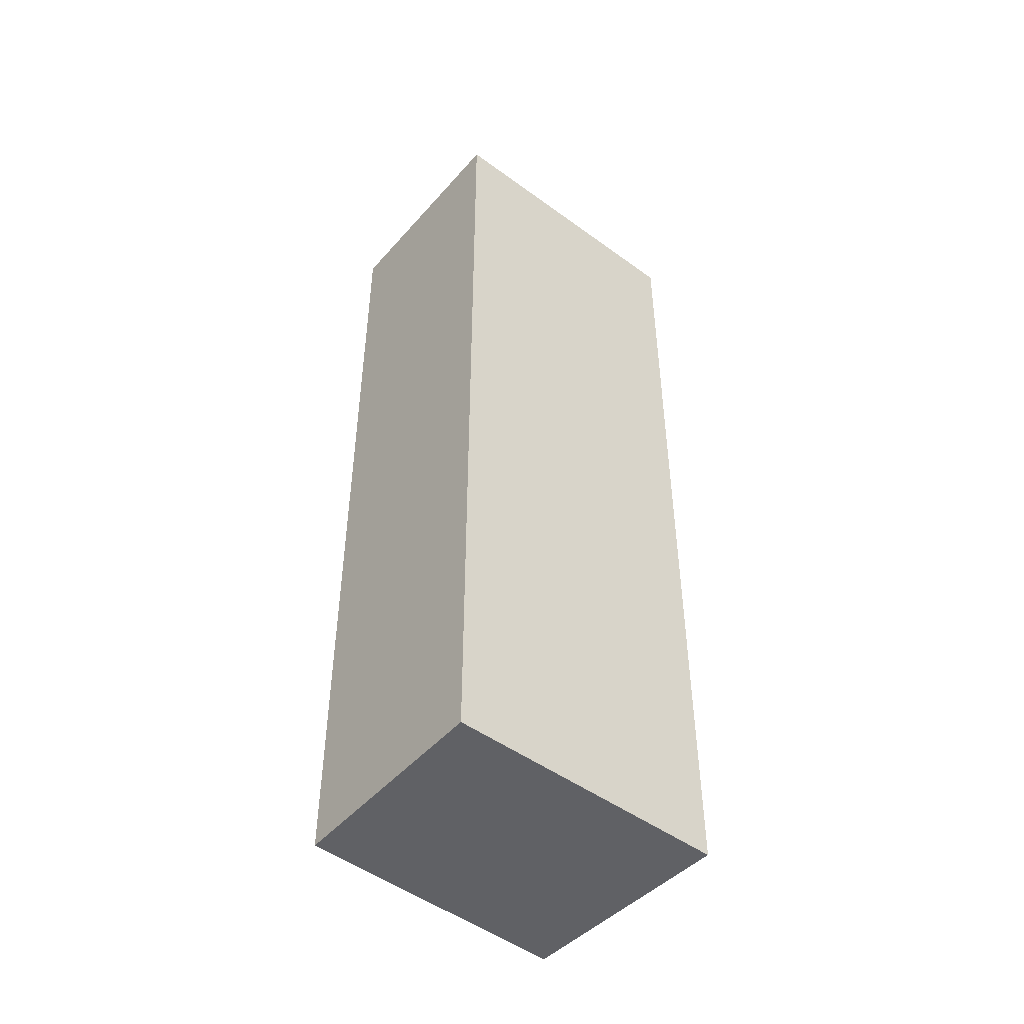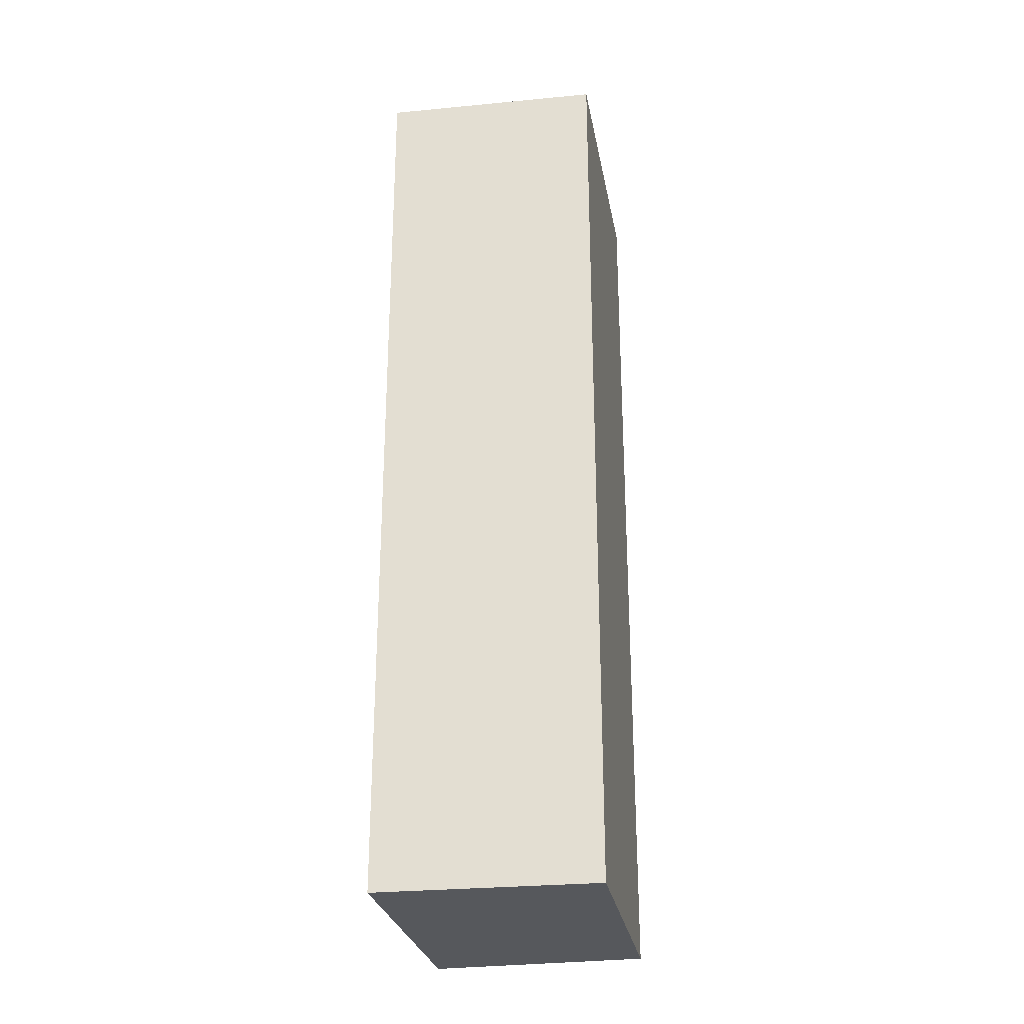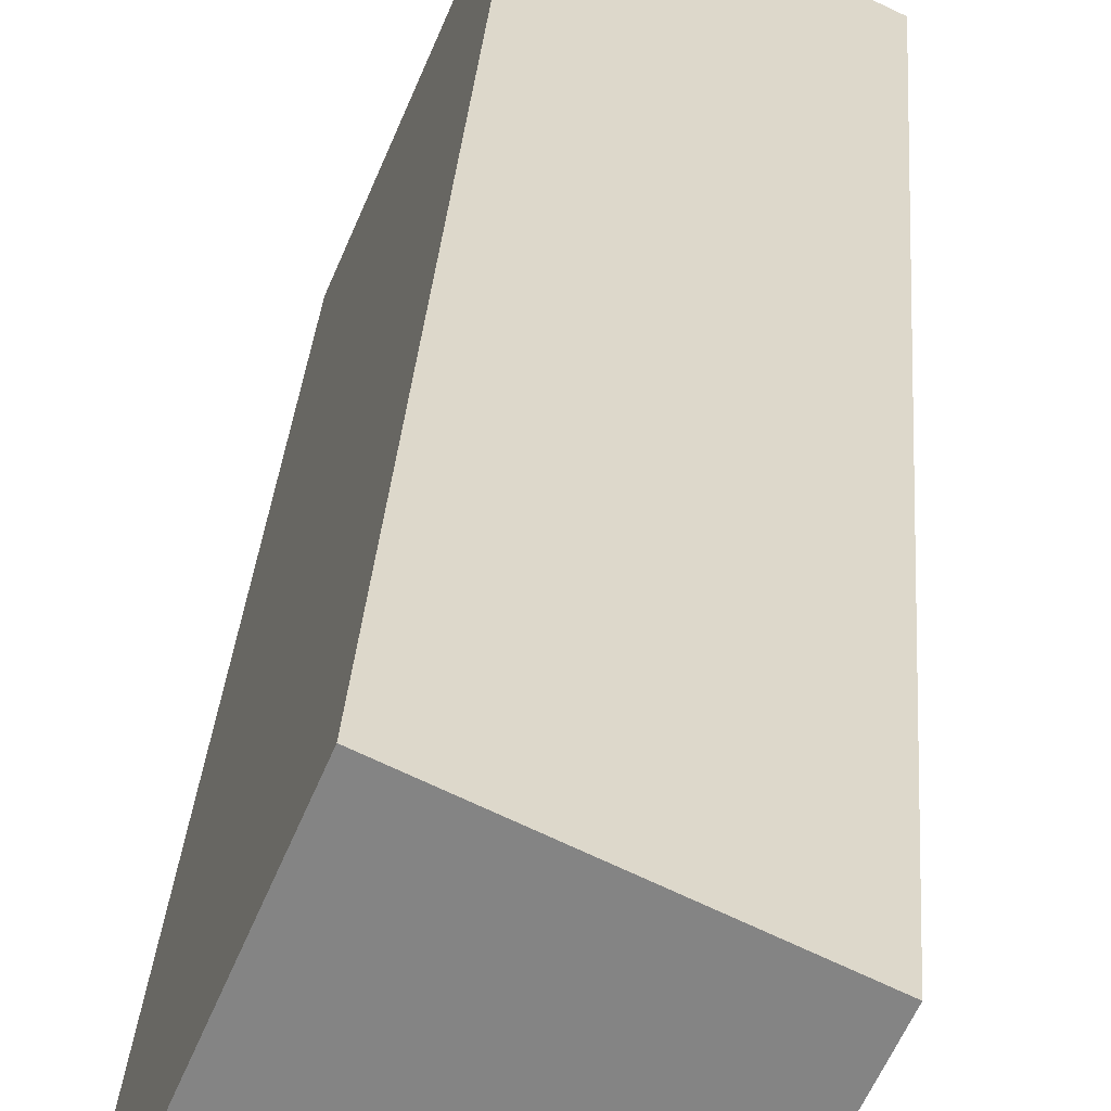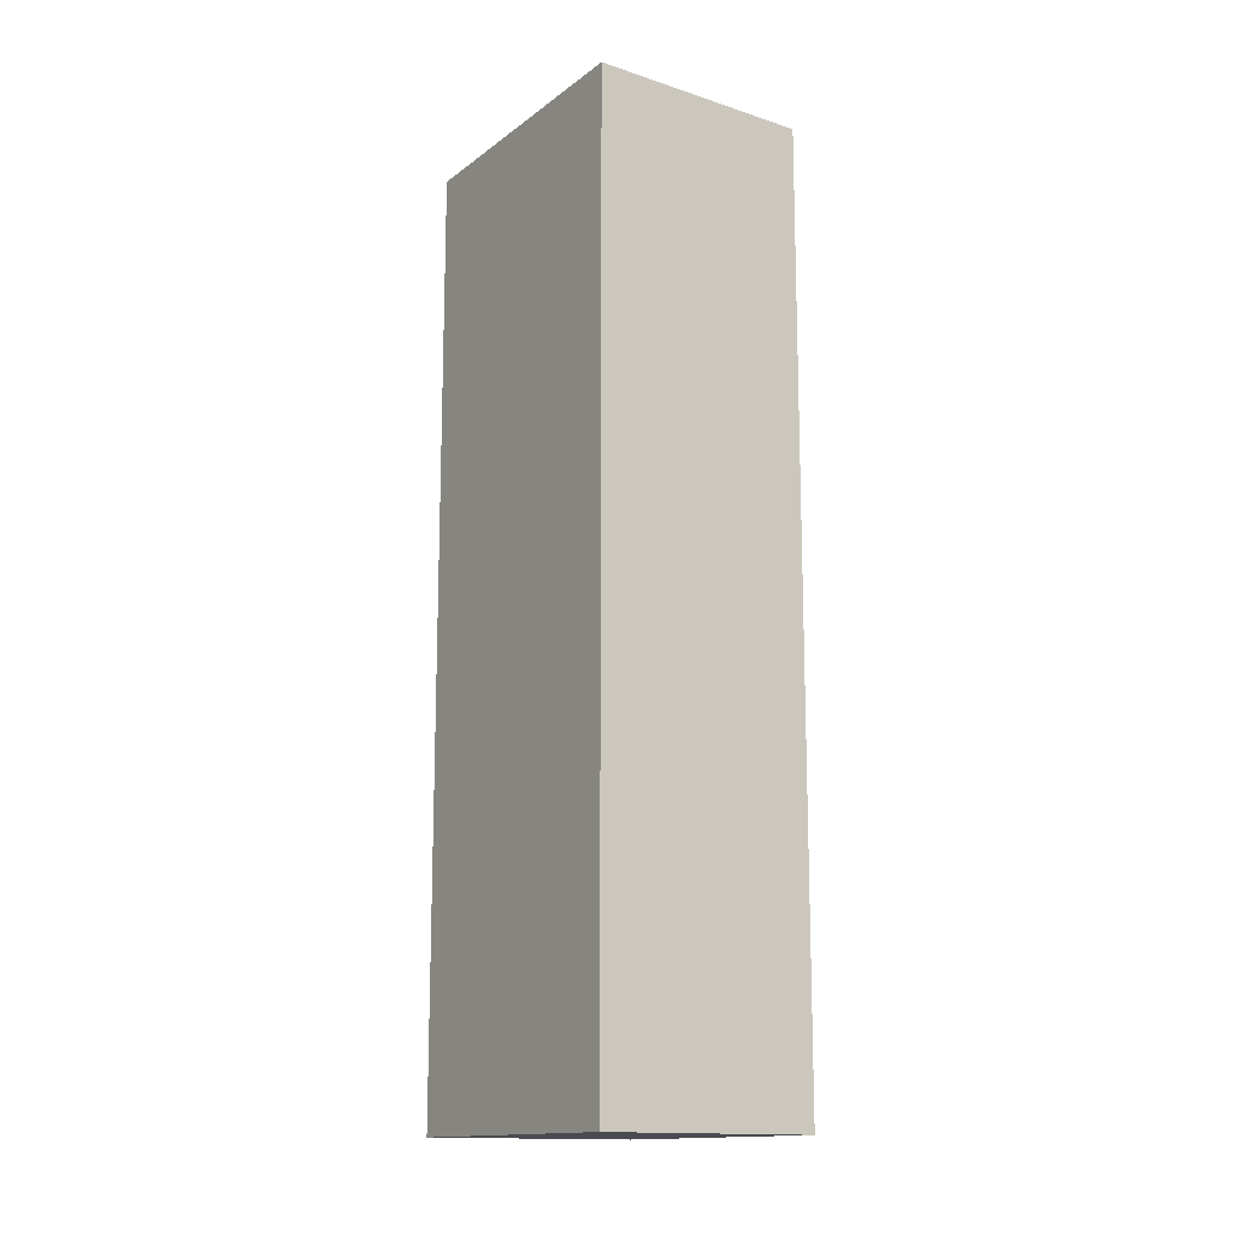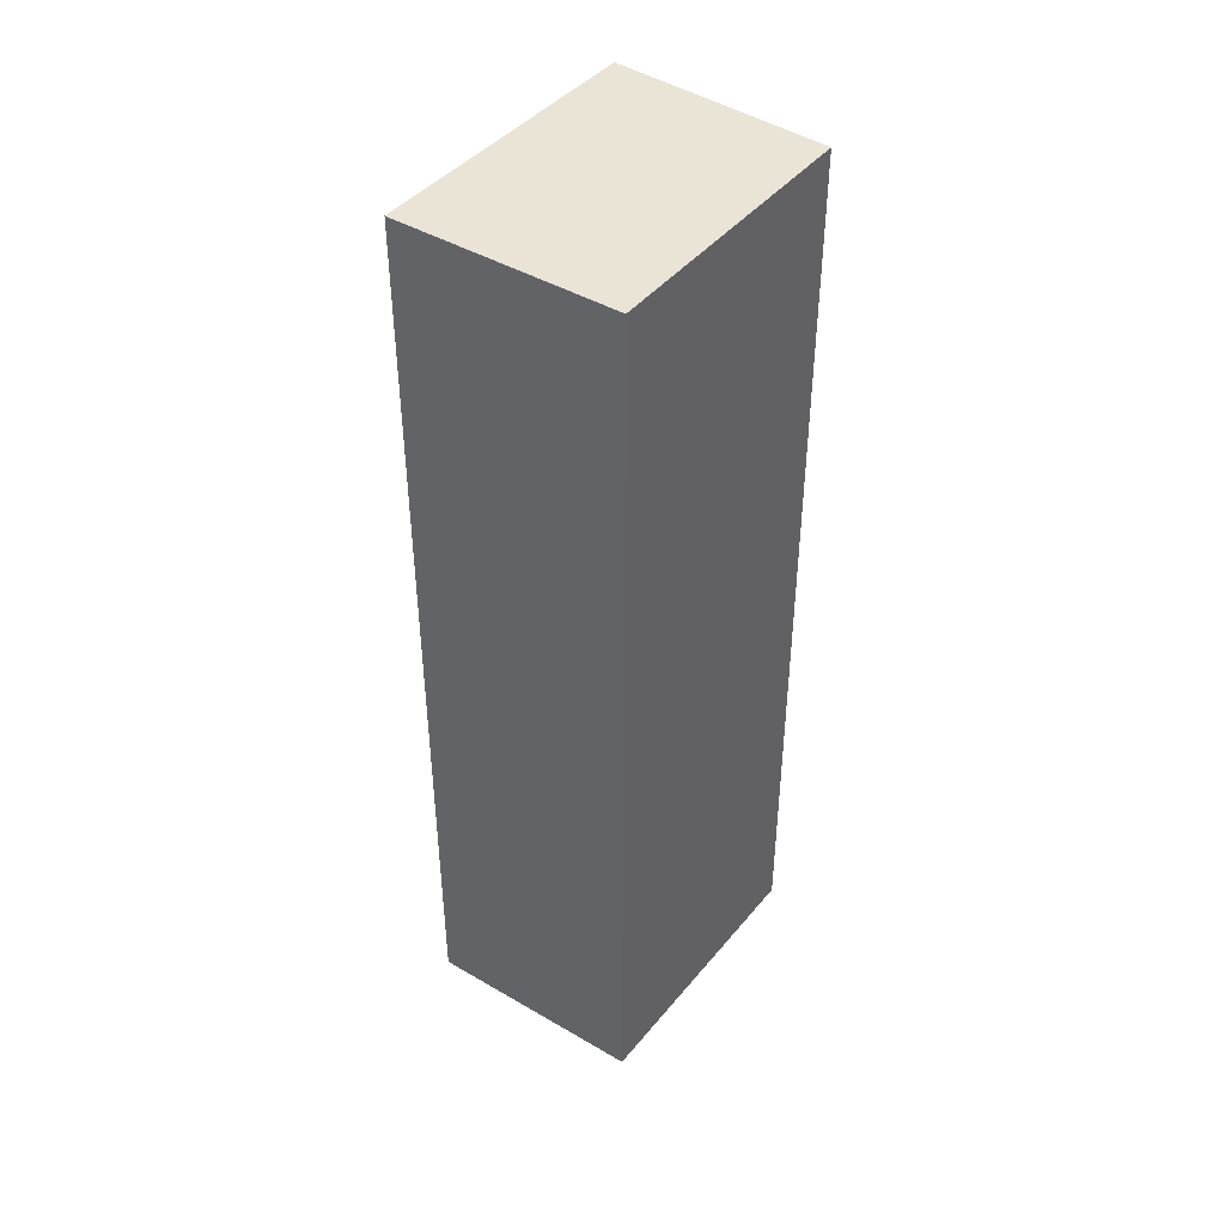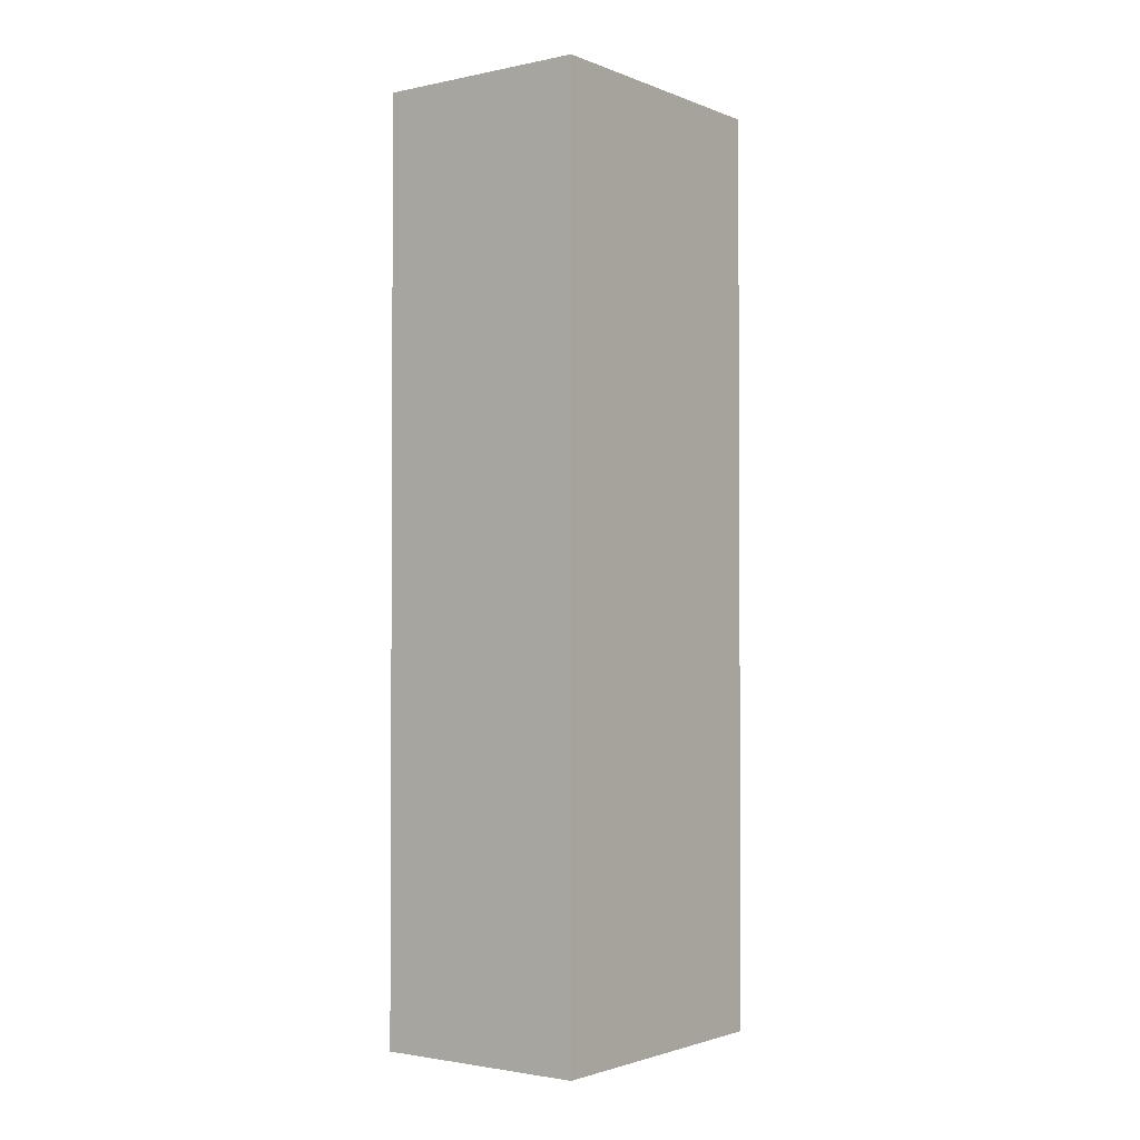
<metadata>
{"format":"obj","ext":"obj","renderer":"f3d","projection":"perspective","resolution":1024,"background":"white","views":[{"elev":-48.2,"azim":-106.6,"up":"+Y"},{"elev":-28.1,"azim":33.8,"up":"+Y"},{"elev":28.1,"azim":3.6,"up":"+Z"},{"elev":-14.4,"azim":-10.1,"up":"+Y"},{"elev":43.8,"azim":60.0,"up":"+Y"},{"elev":-2.0,"azim":-120.8,"up":"+Y"}]}
</metadata>
<code>
v  2.545 11.78 -1.048
v  1.411 11.78 3.376
v  3.953 11.78 2.164
v  0 11.78 7.213e-16
v  3.953 -1.325e-16 2.164
v  2.545 6.417e-17 -1.048
v  0 0 0
v  1.411 -2.067e-16 3.376
g defaultobject
f 1 2 3
f 2 1 4
f 5 1 3
f 1 5 6
f 6 4 1
f 4 6 7
f 7 2 4
f 2 7 8
f 8 3 2
f 3 8 5
f 5 7 6
f 7 5 8

</code>
